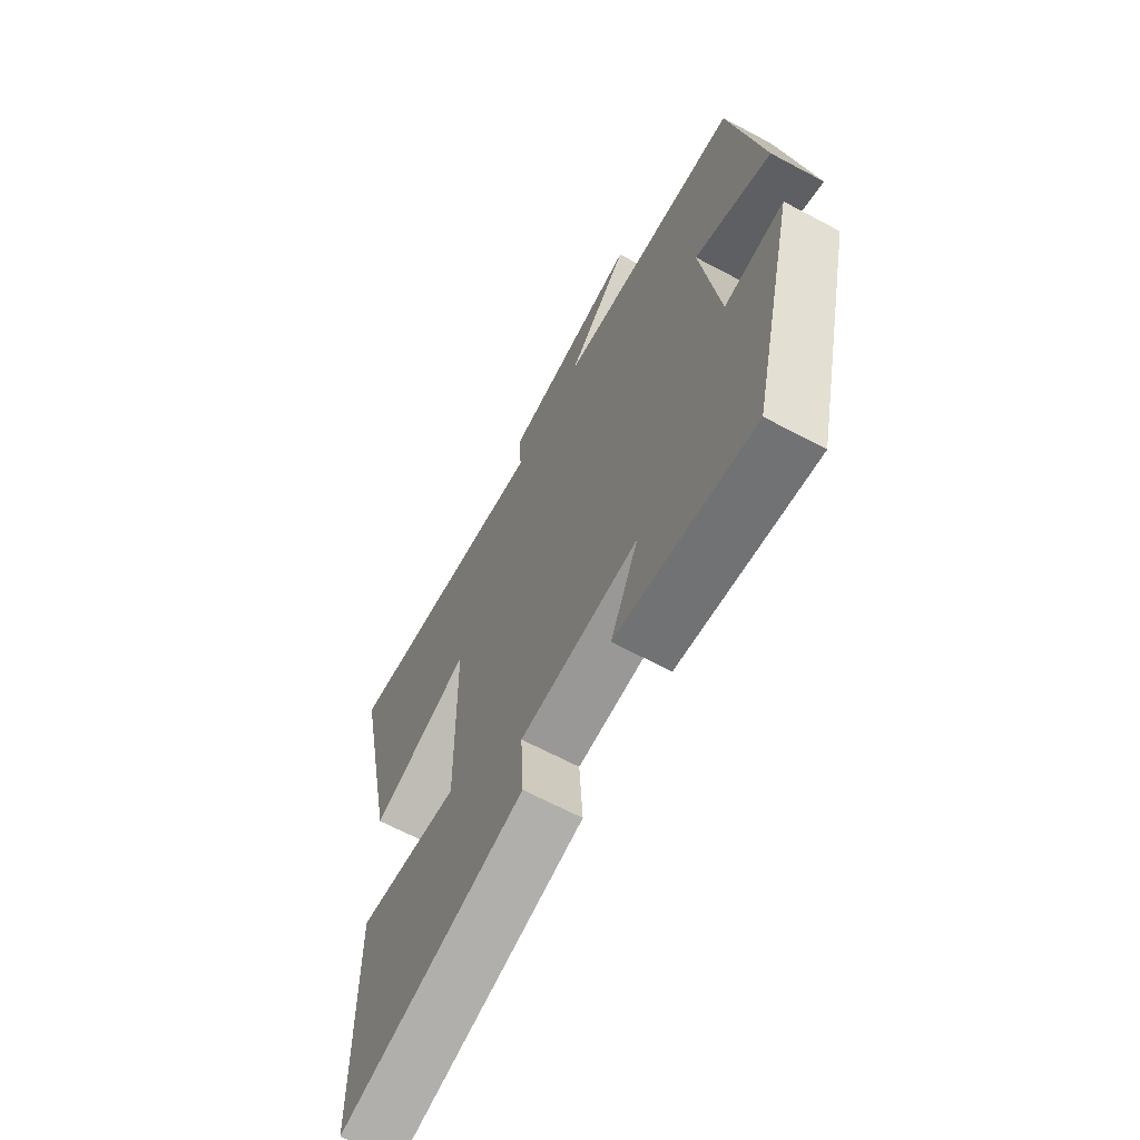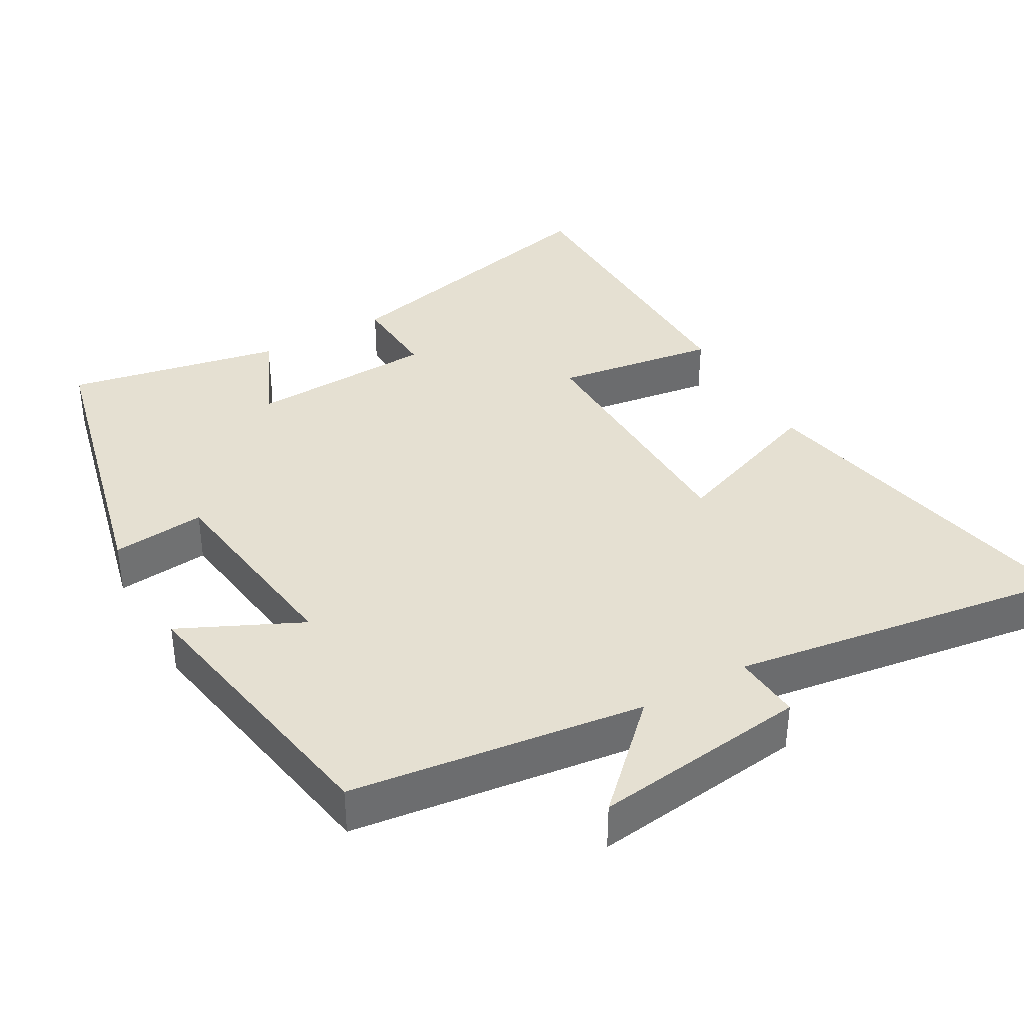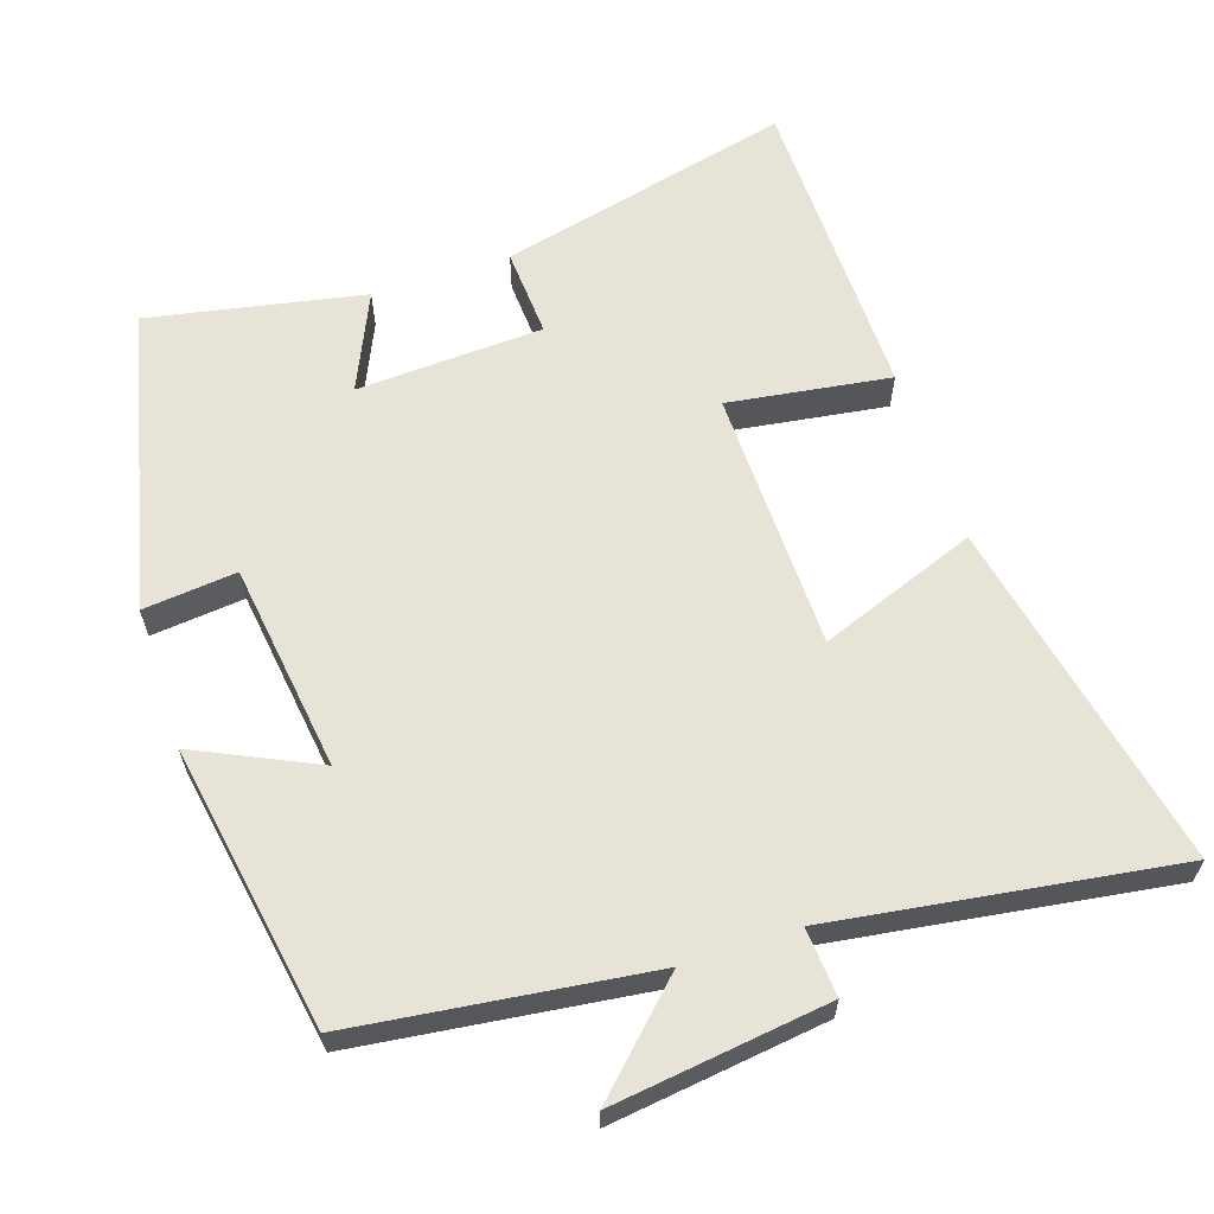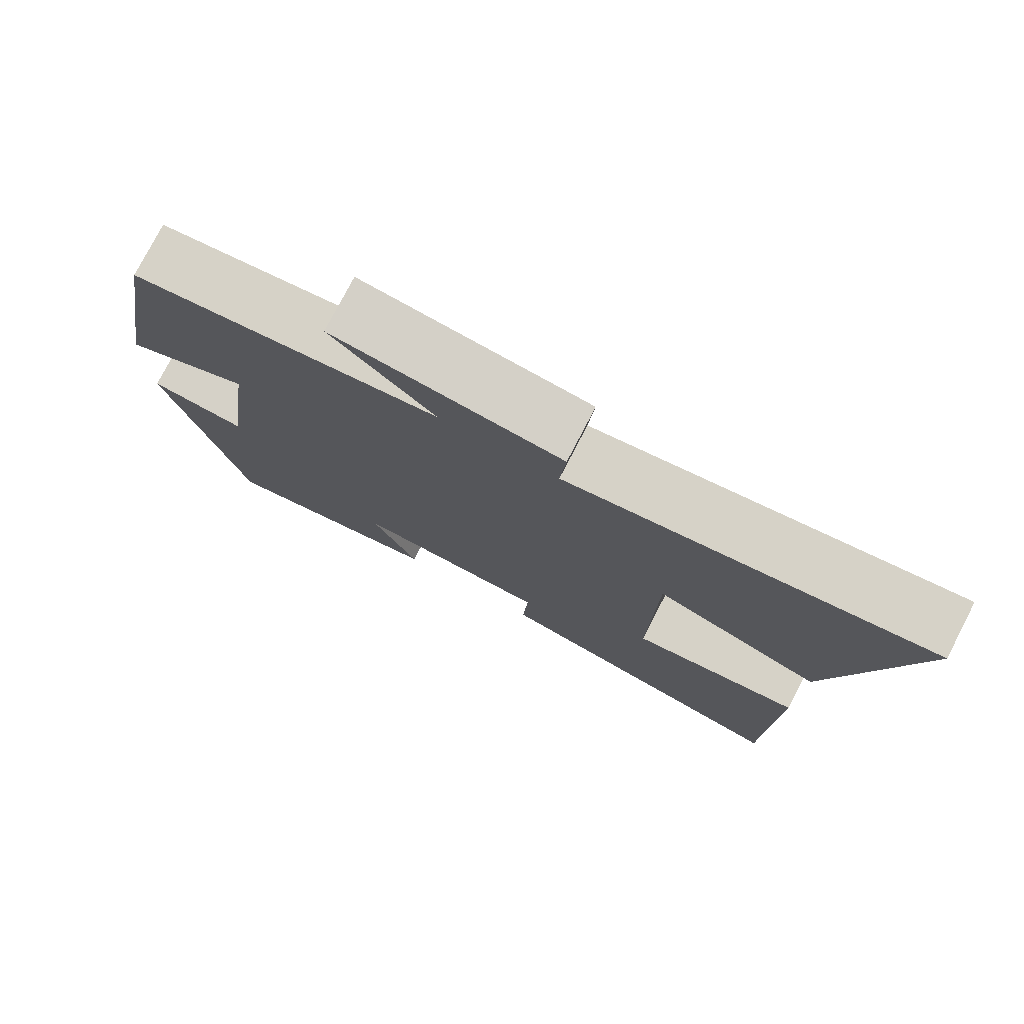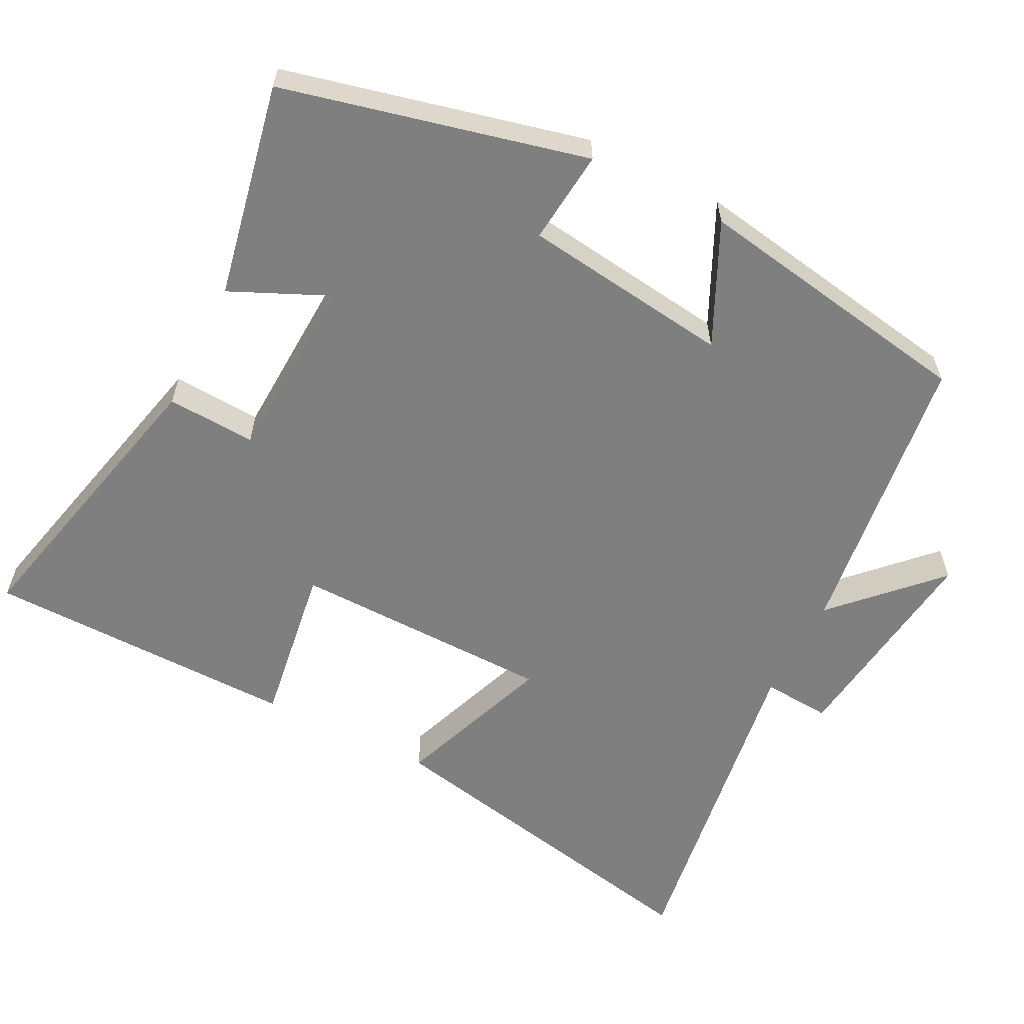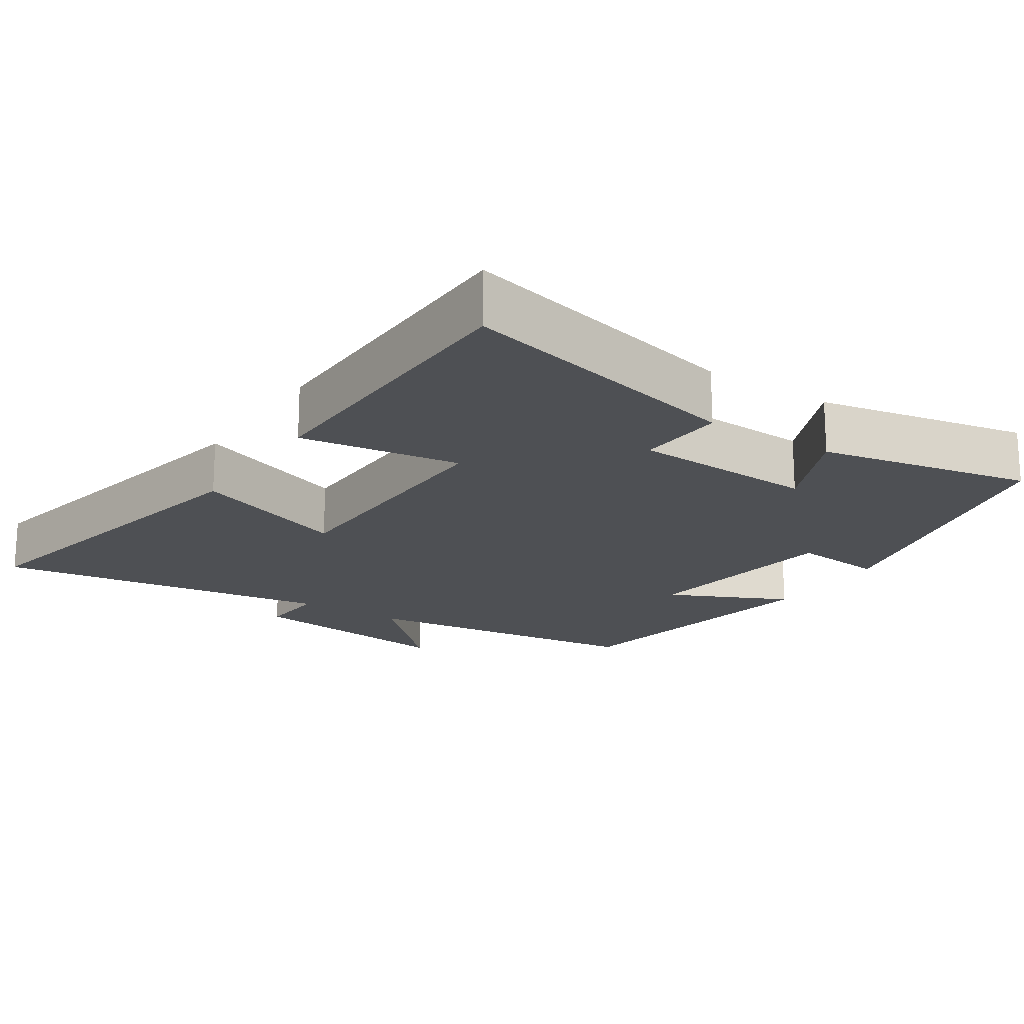
<metadata>
{"format":"obj","ext":"obj","renderer":"f3d","projection":"perspective","resolution":1024,"background":"white","views":[{"elev":-66.1,"azim":-118.1,"up":"+Z"},{"elev":37.6,"azim":-29.6,"up":"+Y"},{"elev":62.3,"azim":-18.4,"up":"+Y"},{"elev":77.6,"azim":27.4,"up":"+Z"},{"elev":-59.7,"azim":-116.9,"up":"+Y"},{"elev":-18.8,"azim":146.6,"up":"+Y"}]}
</metadata>
<code>
v 0.599 0.07 0.57
v 0.5 0.07 0.084
v 0.282 0.07 0.165
v 0.276 0.07 -0.197
v 0.5 0.07 -0.164
v 0.494 0.07 -0.596
v 0.087 0.07 -0.5
v 0.094 0.07 -0.377
v -0.164 0.07 -0.365
v -0.103 0.07 -0.5
v -0.4 0.07 -0.559
v -0.5 0.07 -0.141
v -0.371 0.07 -0.154
v -0.333 0.07 0.134
v -0.5 0.07 0.055
v -0.433 0.07 0.448
v -0.028 0.07 0.5
v -0.163 0.07 0.632
v 0.135 0.07 0.594
v 0.128 0.07 0.5
v 0.599 0 0.57
v 0.5 0 0.084
v 0.282 0 0.165
v 0.276 0 -0.197
v 0.5 0 -0.164
v 0.494 0 -0.596
v 0.087 0 -0.5
v 0.094 0 -0.377
v -0.164 0 -0.365
v -0.103 0 -0.5
v -0.4 0 -0.559
v -0.5 0 -0.141
v -0.371 0 -0.154
v -0.333 0 0.134
v -0.5 0 0.055
v -0.433 0 0.448
v -0.028 0 0.5
v -0.163 0 0.632
v 0.135 0 0.594
v 0.128 0 0.5
f 17 18 19 20
f 16 17 20
f 15 16 20
f 14 15 20
f 13 14 20 1
f 11 12 13
f 10 11 13
f 9 10 13
f 8 9 13
f 6 7 8
f 5 6 8
f 4 5 8
f 3 4 8 13
f 1 2 3
f 1 3 13
f 40 39 38 37
f 40 37 36
f 40 36 35
f 40 35 34
f 21 40 34 33
f 33 32 31
f 33 31 30
f 33 30 29
f 33 29 28
f 28 27 26
f 28 26 25
f 28 25 24
f 33 28 24 23
f 23 22 21
f 33 23 21
f 1 21 22 2
f 2 22 23 3
f 3 23 24 4
f 4 24 25 5
f 5 25 26 6
f 6 26 27 7
f 7 27 28 8
f 8 28 29 9
f 9 29 30 10
f 10 30 31 11
f 11 31 32 12
f 12 32 33 13
f 13 33 34 14
f 14 34 35 15
f 15 35 36 16
f 16 36 37 17
f 17 37 38 18
f 18 38 39 19
f 19 39 40 20
f 20 40 21 1

</code>
